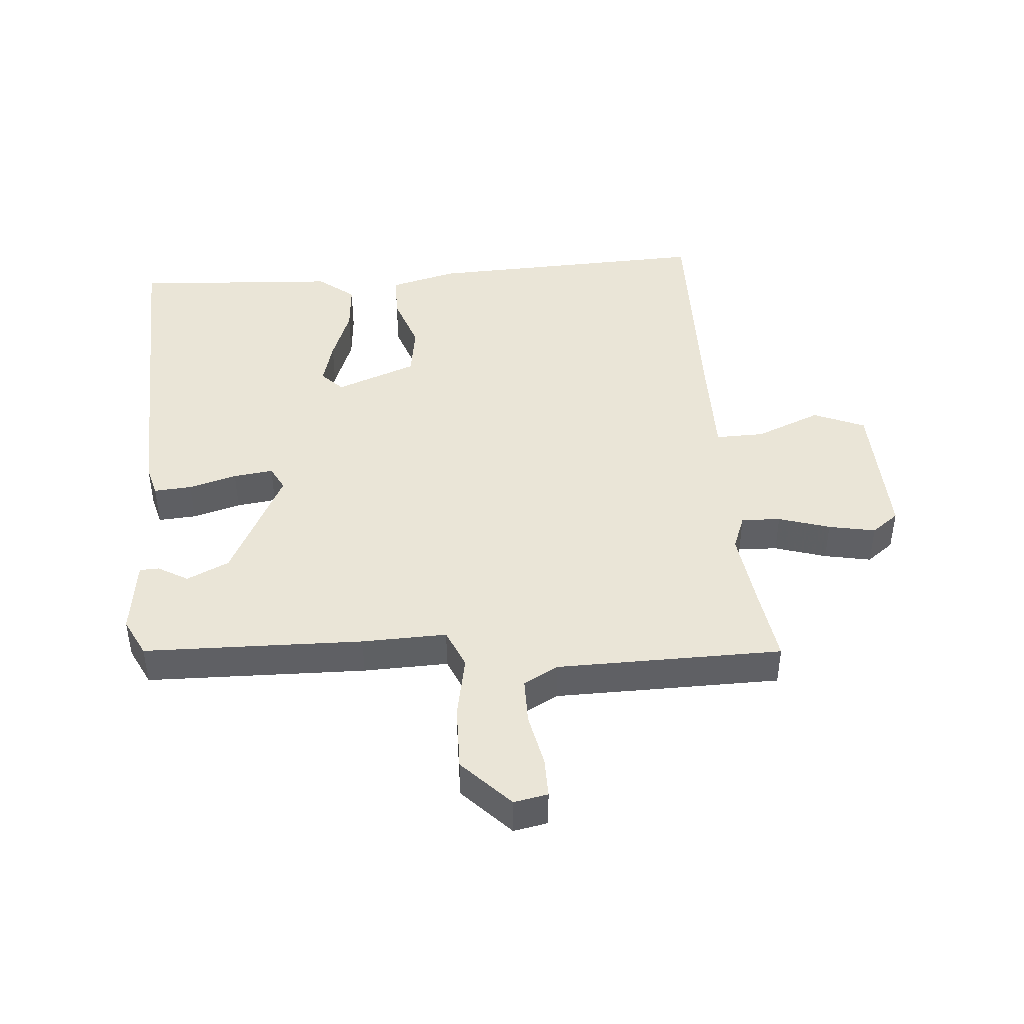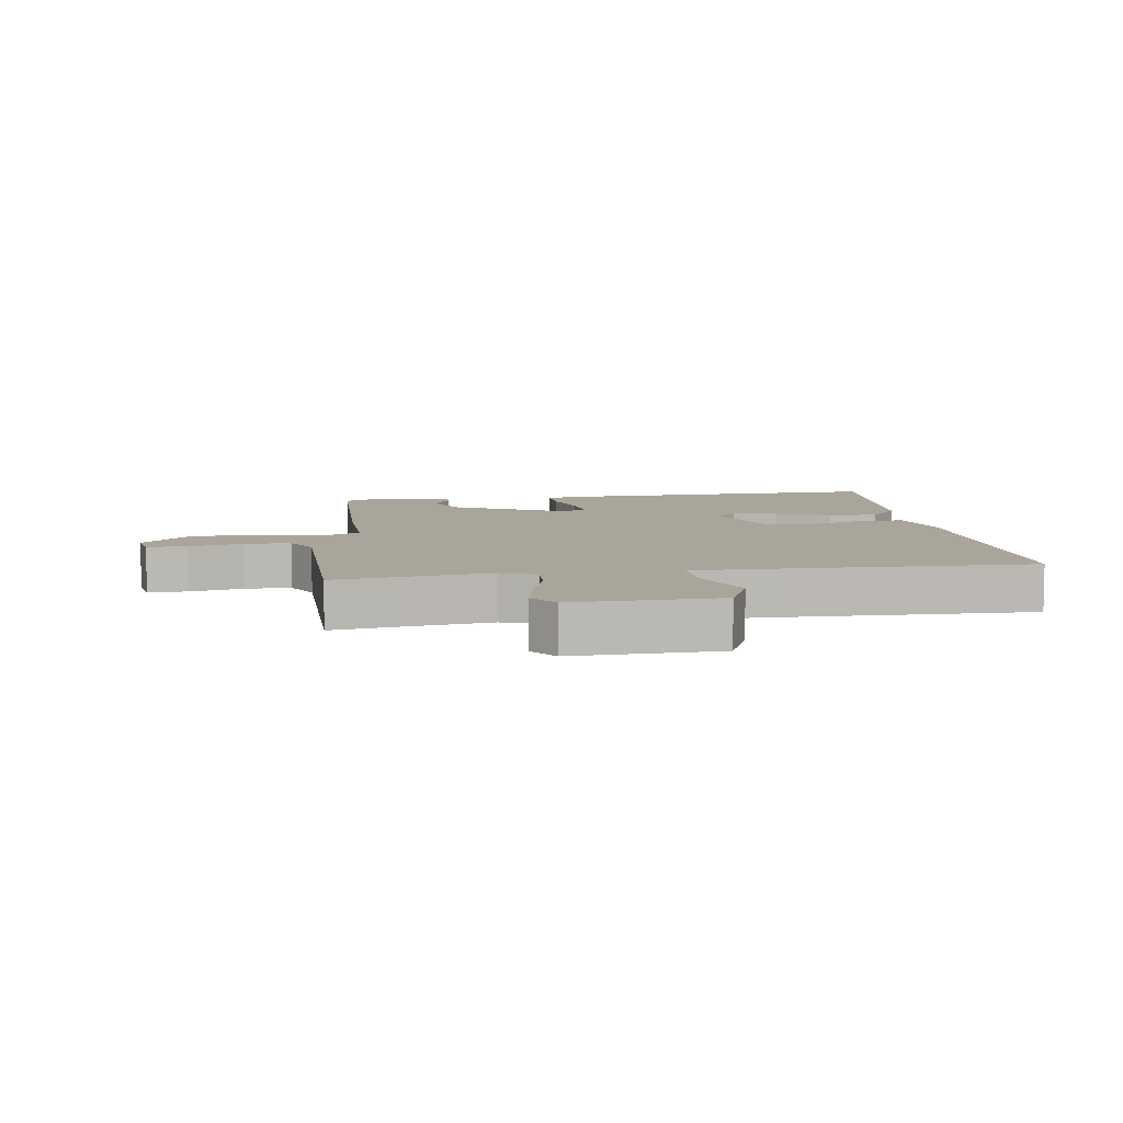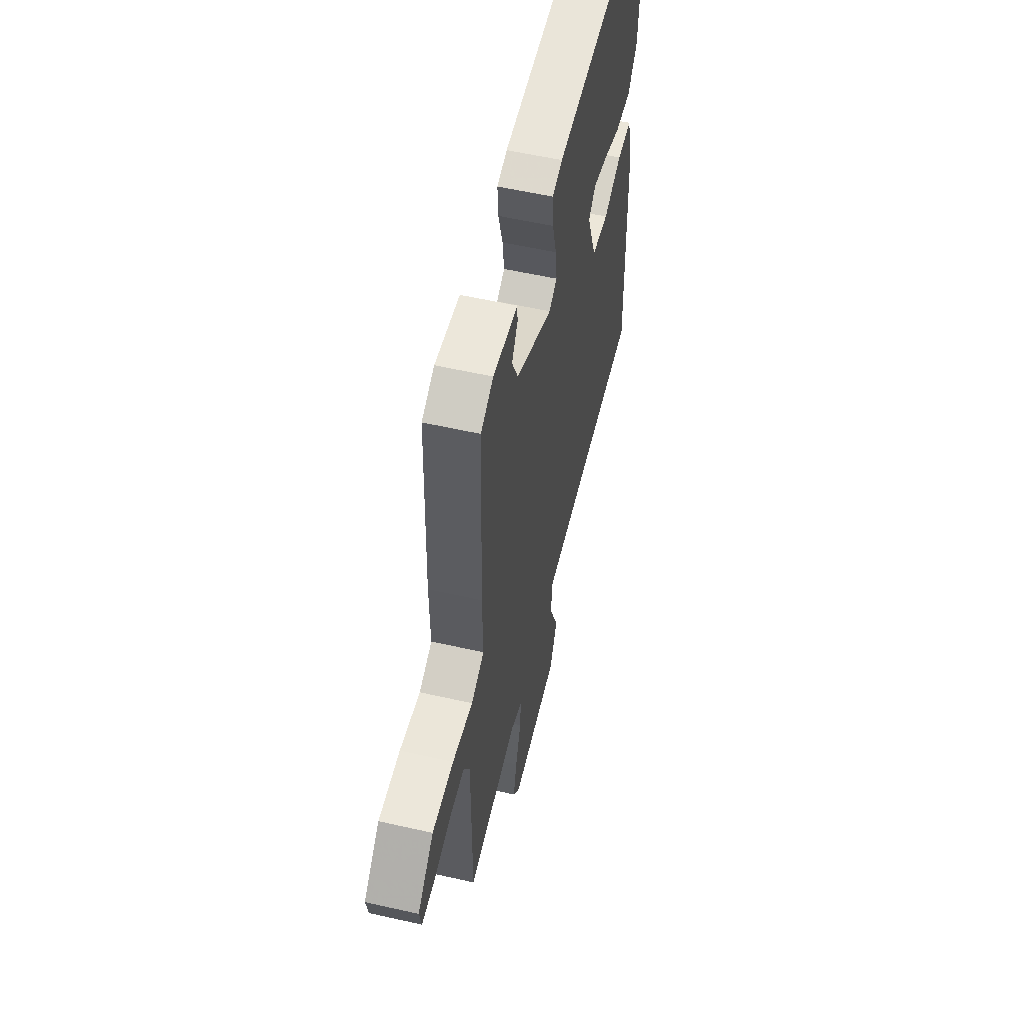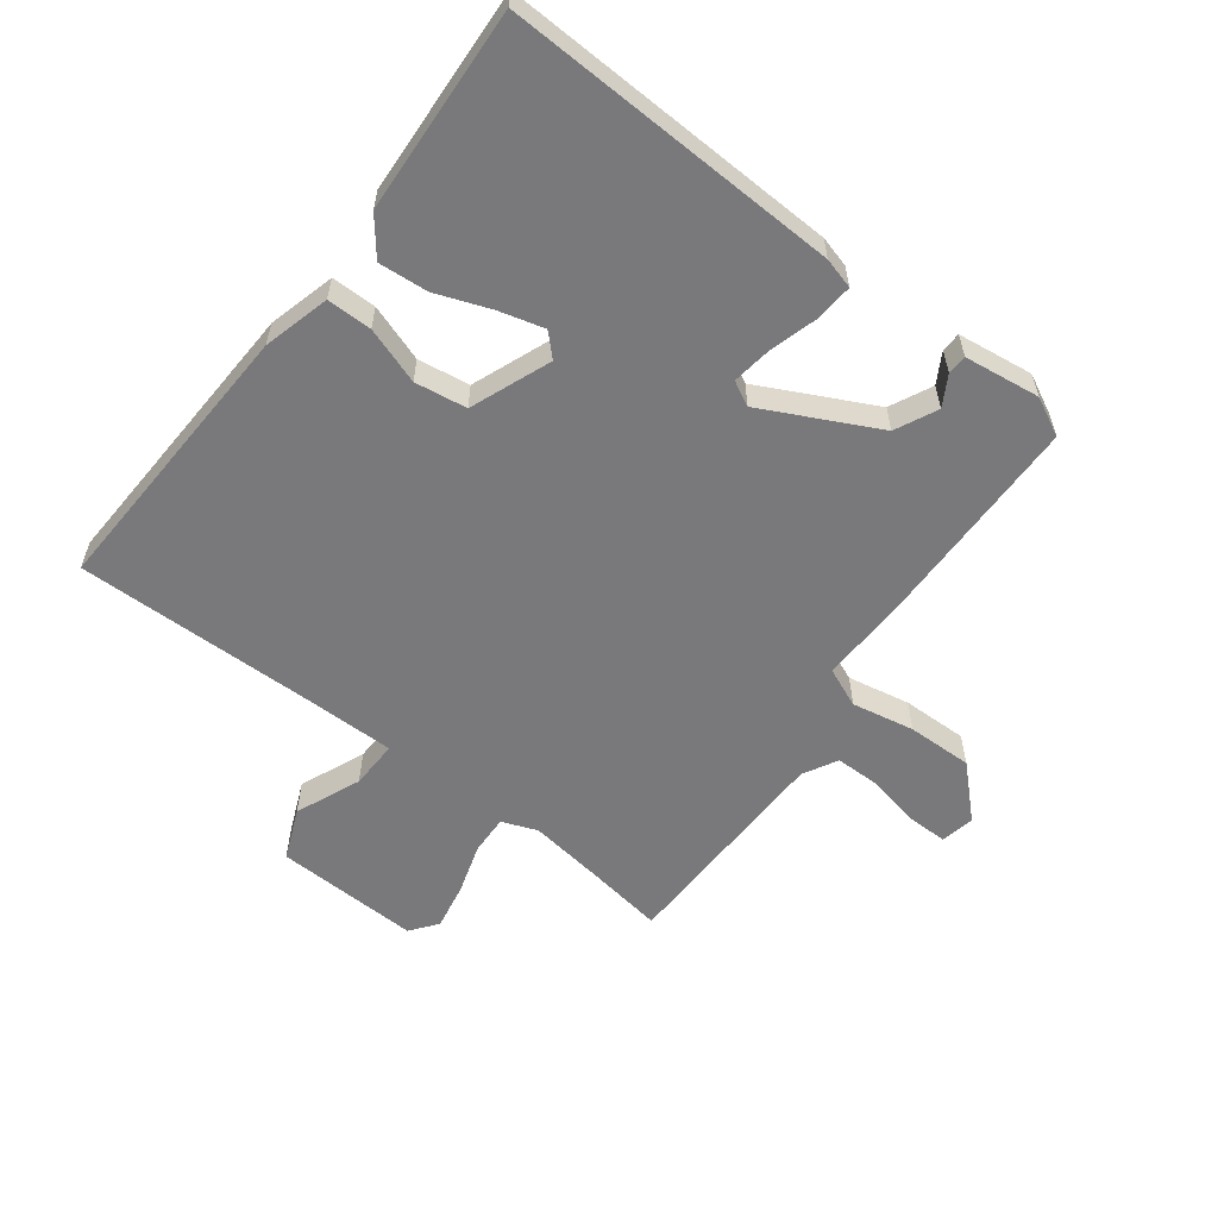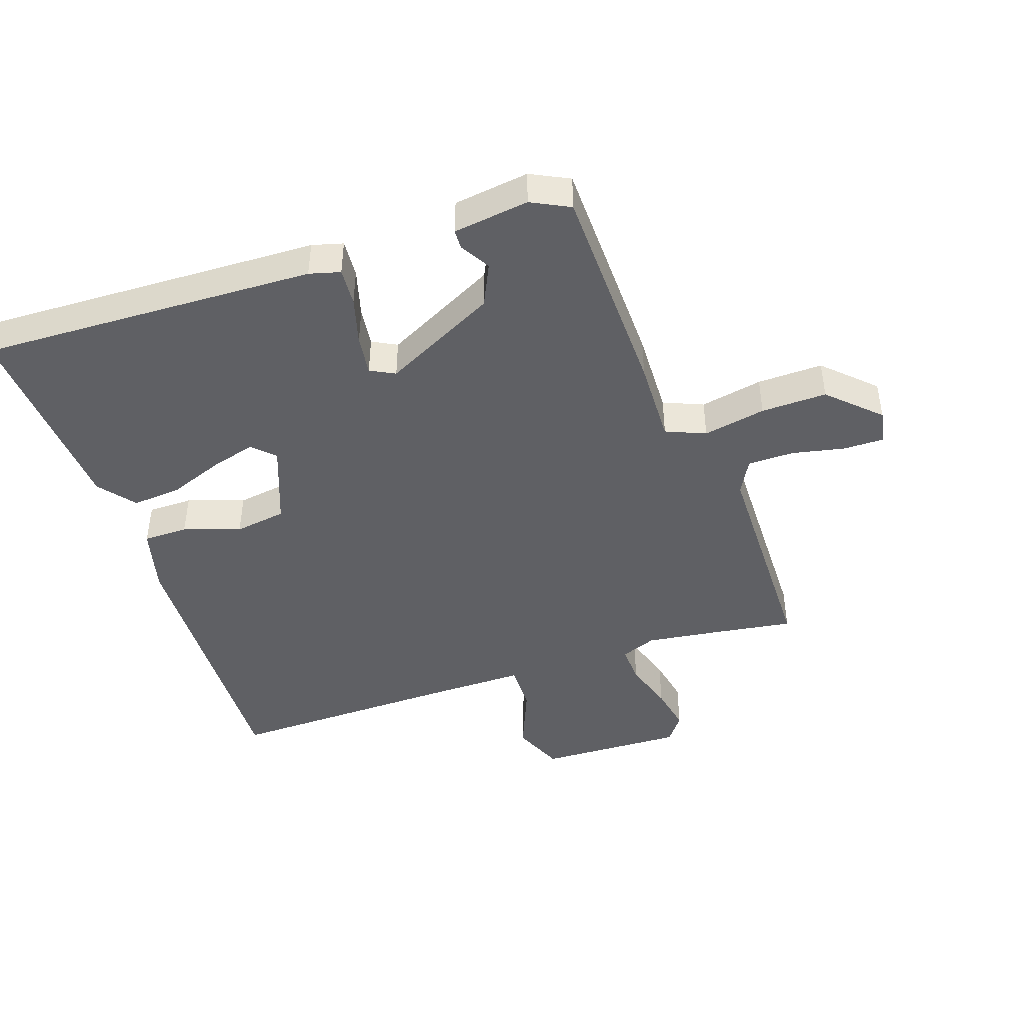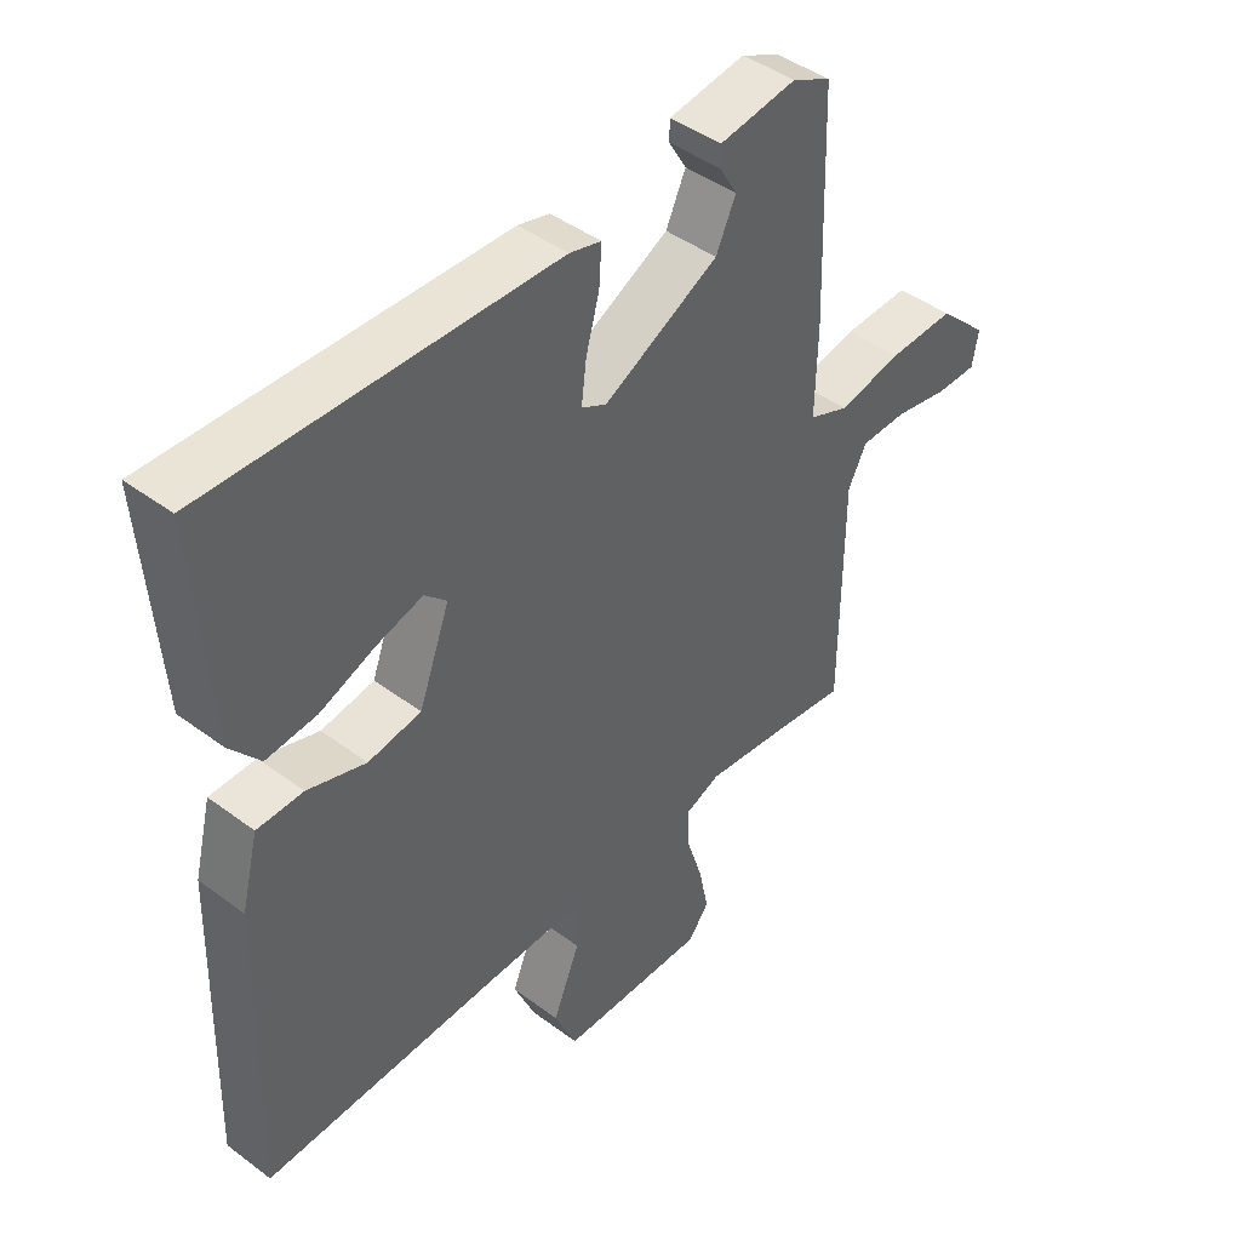
<metadata>
{"format":"obj","ext":"obj","renderer":"f3d","projection":"perspective","resolution":1024,"background":"white","views":[{"elev":44.1,"azim":85.0,"up":"+Y"},{"elev":7.7,"azim":171.4,"up":"+Y"},{"elev":56.4,"azim":103.4,"up":"+Z"},{"elev":-57.9,"azim":-37.8,"up":"+Y"},{"elev":-44.5,"azim":18.5,"up":"+Y"},{"elev":44.3,"azim":-49.0,"up":"+Z"}]}
</metadata>
<code>
v -0.5 0.07 -0.497
v -0.486 0.07 -0.046
v -0.459 0.07 0.06
v -0.388 0.07 0.061
v -0.298 0.07 0.031
v -0.216 0.07 0.044
v -0.168 0.07 0.172
v -0.202 0.07 0.205
v -0.273 0.07 0.185
v -0.359 0.07 0.152
v -0.437 0.07 0.145
v -0.483 0.07 0.202
v -0.505 0.07 0.526
v 0.028 0.07 0.511
v 0.077 0.07 0.498
v 0.073 0.07 0.438
v 0.052 0.07 0.362
v 0.044 0.07 0.299
v 0.083 0.07 0.279
v 0.262 0.07 0.371
v 0.293 0.07 0.438
v 0.265 0.07 0.485
v 0.266 0.07 0.516
v 0.386 0.07 0.533
v 0.447 0.07 0.503
v 0.457 0.07 0.156
v 0.454 0.07 0.022
v 0.517 0.07 -0.004
v 0.616 0.07 0.016
v 0.72 0.07 0.019
v 0.798 0.07 -0.055
v 0.788 0.07 -0.109
v 0.725 0.07 -0.109
v 0.64 0.07 -0.092
v 0.567 0.07 -0.093
v 0.538 0.07 -0.148
v 0.536 0.07 -0.505
v 0.417 0.07 -0.488
v 0.292 0.07 -0.472
v 0.236 0.07 -0.494
v 0.239 0.07 -0.556
v 0.265 0.07 -0.637
v 0.28 0.07 -0.711
v 0.248 0.07 -0.754
v 0.017 0.07 -0.748
v -0.018 0.07 -0.667
v 0.024 0.07 -0.563
v 0.025 0.07 -0.486
v -0.132 0.07 -0.488
v -0.5 0 -0.497
v -0.486 0 -0.046
v -0.459 0 0.06
v -0.388 0 0.061
v -0.298 0 0.031
v -0.216 0 0.044
v -0.168 0 0.172
v -0.202 0 0.205
v -0.273 0 0.185
v -0.359 0 0.152
v -0.437 0 0.145
v -0.483 0 0.202
v -0.505 0 0.526
v 0.028 0 0.511
v 0.077 0 0.498
v 0.073 0 0.438
v 0.052 0 0.362
v 0.044 0 0.299
v 0.083 0 0.279
v 0.262 0 0.371
v 0.293 0 0.438
v 0.265 0 0.485
v 0.266 0 0.516
v 0.386 0 0.533
v 0.447 0 0.503
v 0.457 0 0.156
v 0.454 0 0.022
v 0.517 0 -0.004
v 0.616 0 0.016
v 0.72 0 0.019
v 0.798 0 -0.055
v 0.788 0 -0.109
v 0.725 0 -0.109
v 0.64 0 -0.092
v 0.567 0 -0.093
v 0.538 0 -0.148
v 0.536 0 -0.505
v 0.417 0 -0.488
v 0.292 0 -0.472
v 0.236 0 -0.494
v 0.239 0 -0.556
v 0.265 0 -0.637
v 0.28 0 -0.711
v 0.248 0 -0.754
v 0.017 0 -0.748
v -0.018 0 -0.667
v 0.024 0 -0.563
v 0.025 0 -0.486
v -0.132 0 -0.488
f 44 45 46 47
f 44 47 48
f 41 42 43 44
f 40 41 44 48
f 39 40 48
f 36 37 38
f 36 38 39
f 35 36 39 48
f 31 32 33 34
f 31 34 35
f 28 29 30 31
f 28 31 35
f 27 28 35 48
f 21 22 23 24
f 20 21 24 25
f 14 15 16 17
f 14 17 18
f 13 14 18
f 12 13 18 19
f 9 10 11 12
f 8 9 12
f 2 3 4 5
f 49 1 2 5
f 49 5 6
f 48 49 6 7
f 27 48 7
f 20 25 26 27
f 19 20 27
f 19 27 7 8
f 8 12 19
f 96 95 94 93
f 97 96 93
f 93 92 91 90
f 97 93 90 89
f 97 89 88
f 87 86 85
f 88 87 85
f 97 88 85 84
f 83 82 81 80
f 84 83 80
f 80 79 78 77
f 84 80 77
f 97 84 77 76
f 73 72 71 70
f 74 73 70 69
f 66 65 64 63
f 67 66 63
f 67 63 62
f 68 67 62 61
f 61 60 59 58
f 61 58 57
f 54 53 52 51
f 54 51 50 98
f 55 54 98
f 56 55 98 97
f 56 97 76
f 76 75 74 69
f 76 69 68
f 57 56 76 68
f 68 61 57
f 1 50 51 2
f 2 51 52 3
f 3 52 53 4
f 4 53 54 5
f 5 54 55 6
f 6 55 56 7
f 7 56 57 8
f 8 57 58 9
f 9 58 59 10
f 10 59 60 11
f 11 60 61 12
f 12 61 62 13
f 13 62 63 14
f 14 63 64 15
f 15 64 65 16
f 16 65 66 17
f 17 66 67 18
f 18 67 68 19
f 19 68 69 20
f 20 69 70 21
f 21 70 71 22
f 22 71 72 23
f 23 72 73 24
f 24 73 74 25
f 25 74 75 26
f 26 75 76 27
f 27 76 77 28
f 28 77 78 29
f 29 78 79 30
f 30 79 80 31
f 31 80 81 32
f 32 81 82 33
f 33 82 83 34
f 34 83 84 35
f 35 84 85 36
f 36 85 86 37
f 37 86 87 38
f 38 87 88 39
f 39 88 89 40
f 40 89 90 41
f 41 90 91 42
f 42 91 92 43
f 43 92 93 44
f 44 93 94 45
f 45 94 95 46
f 46 95 96 47
f 47 96 97 48
f 48 97 98 49
f 49 98 50 1

</code>
